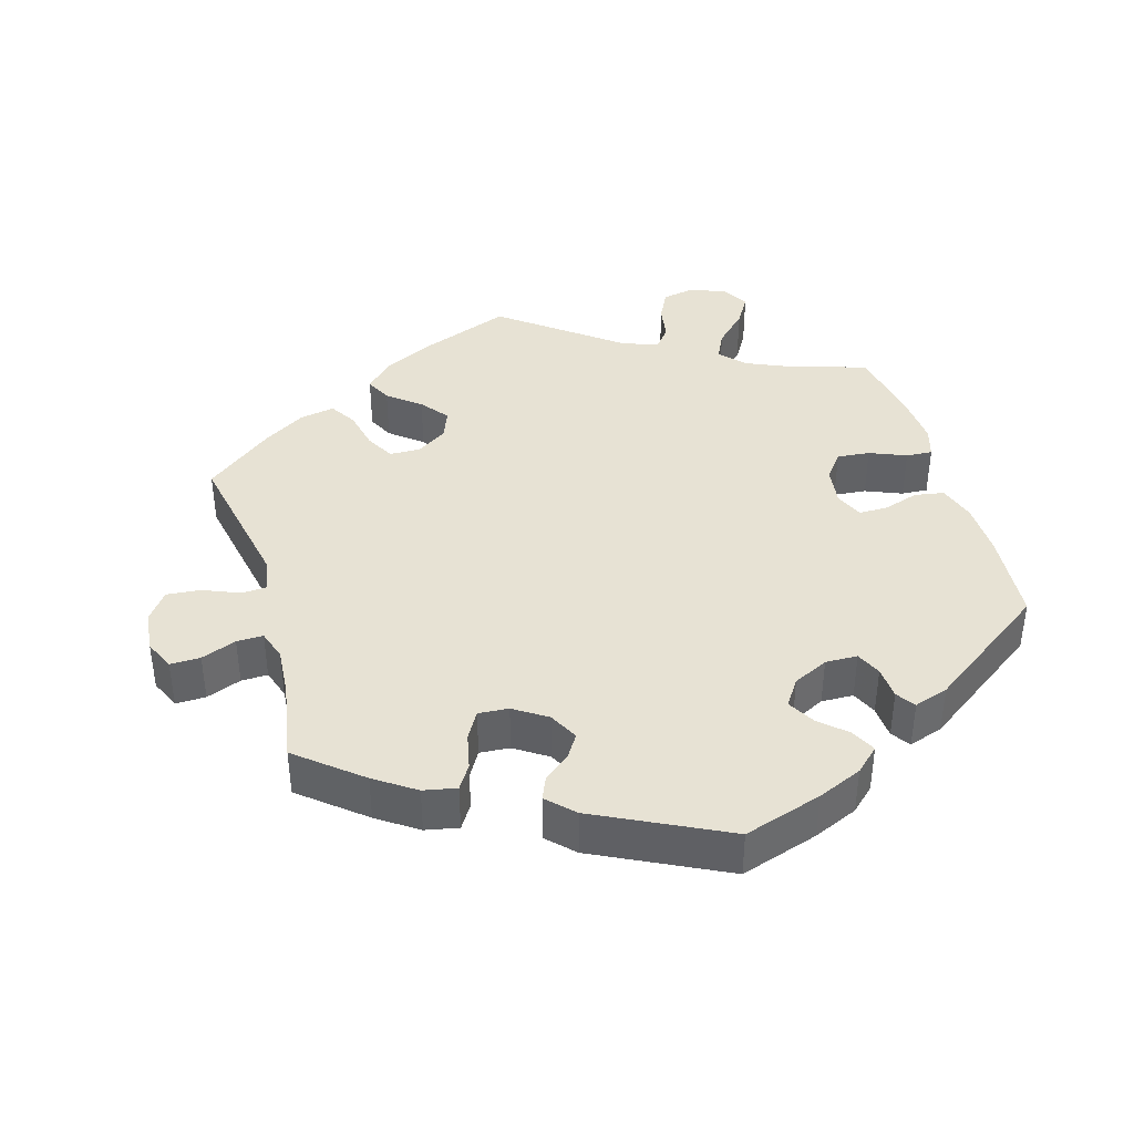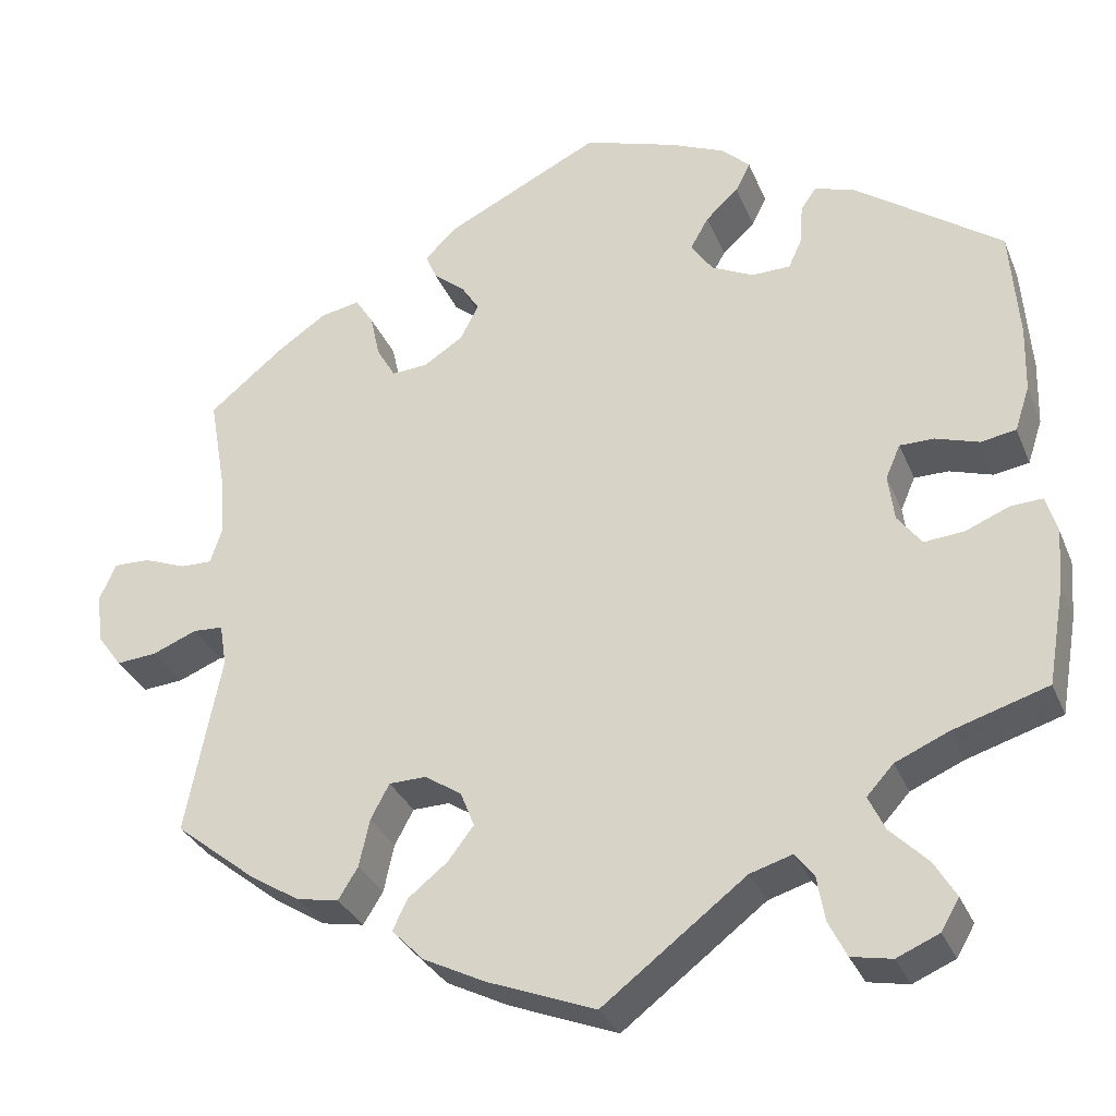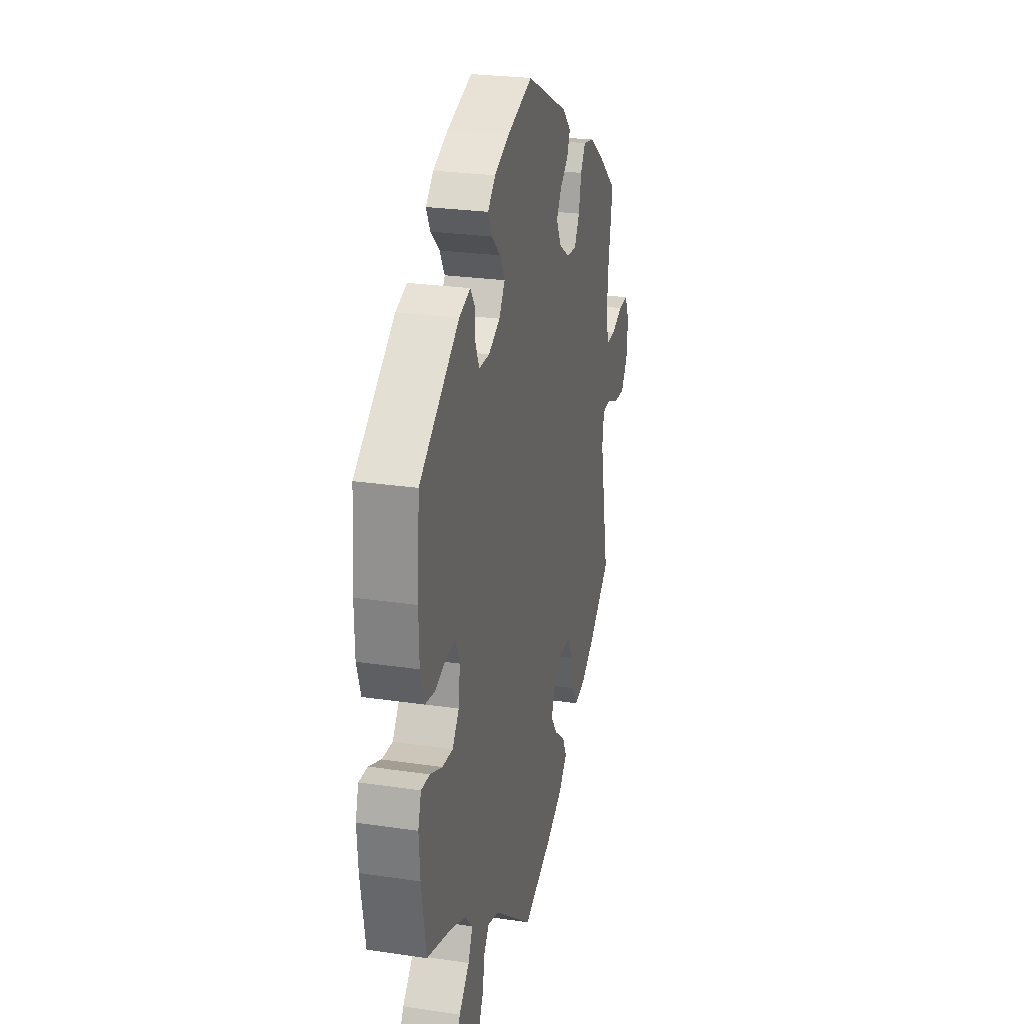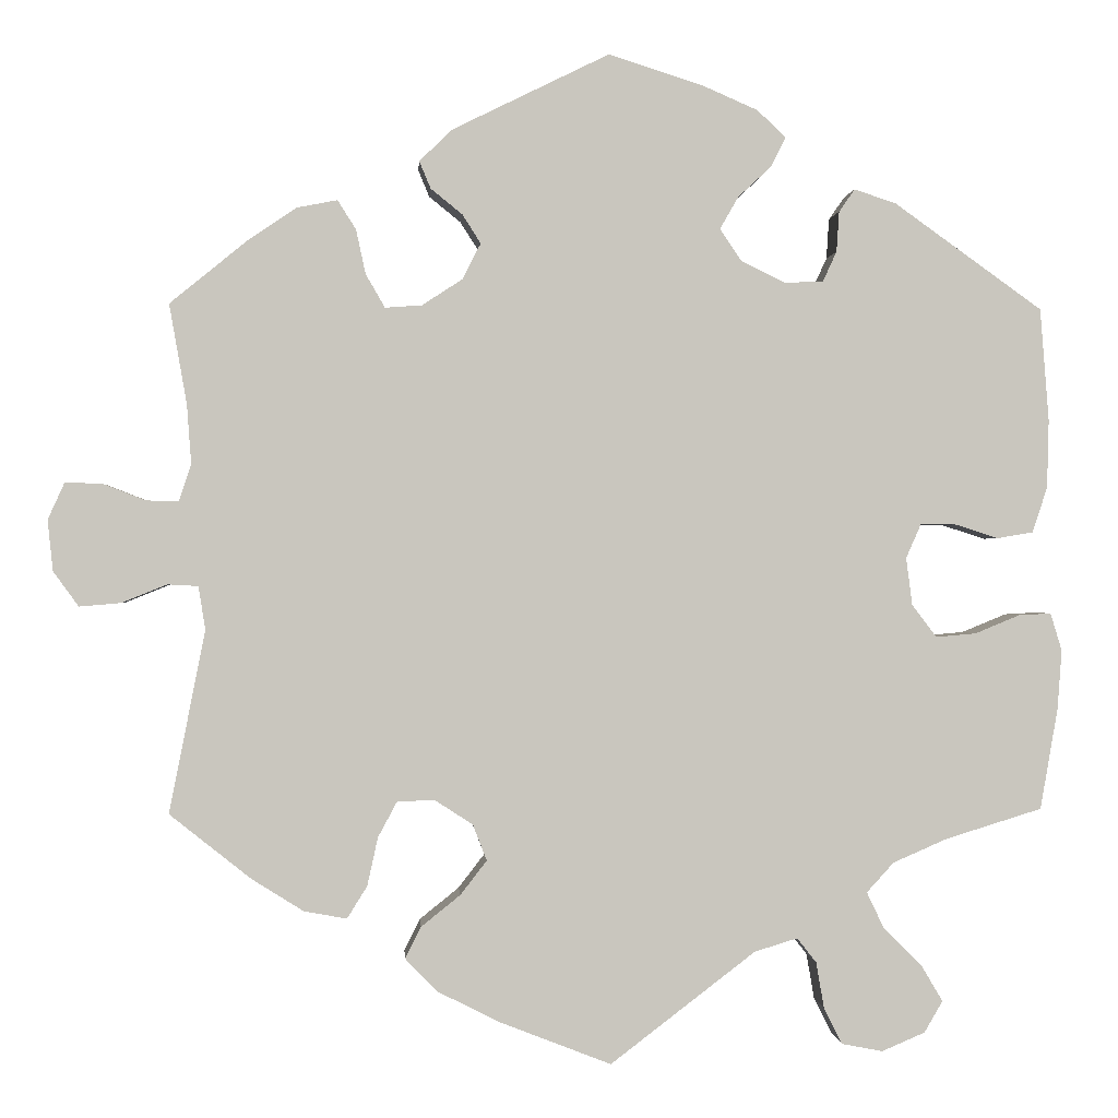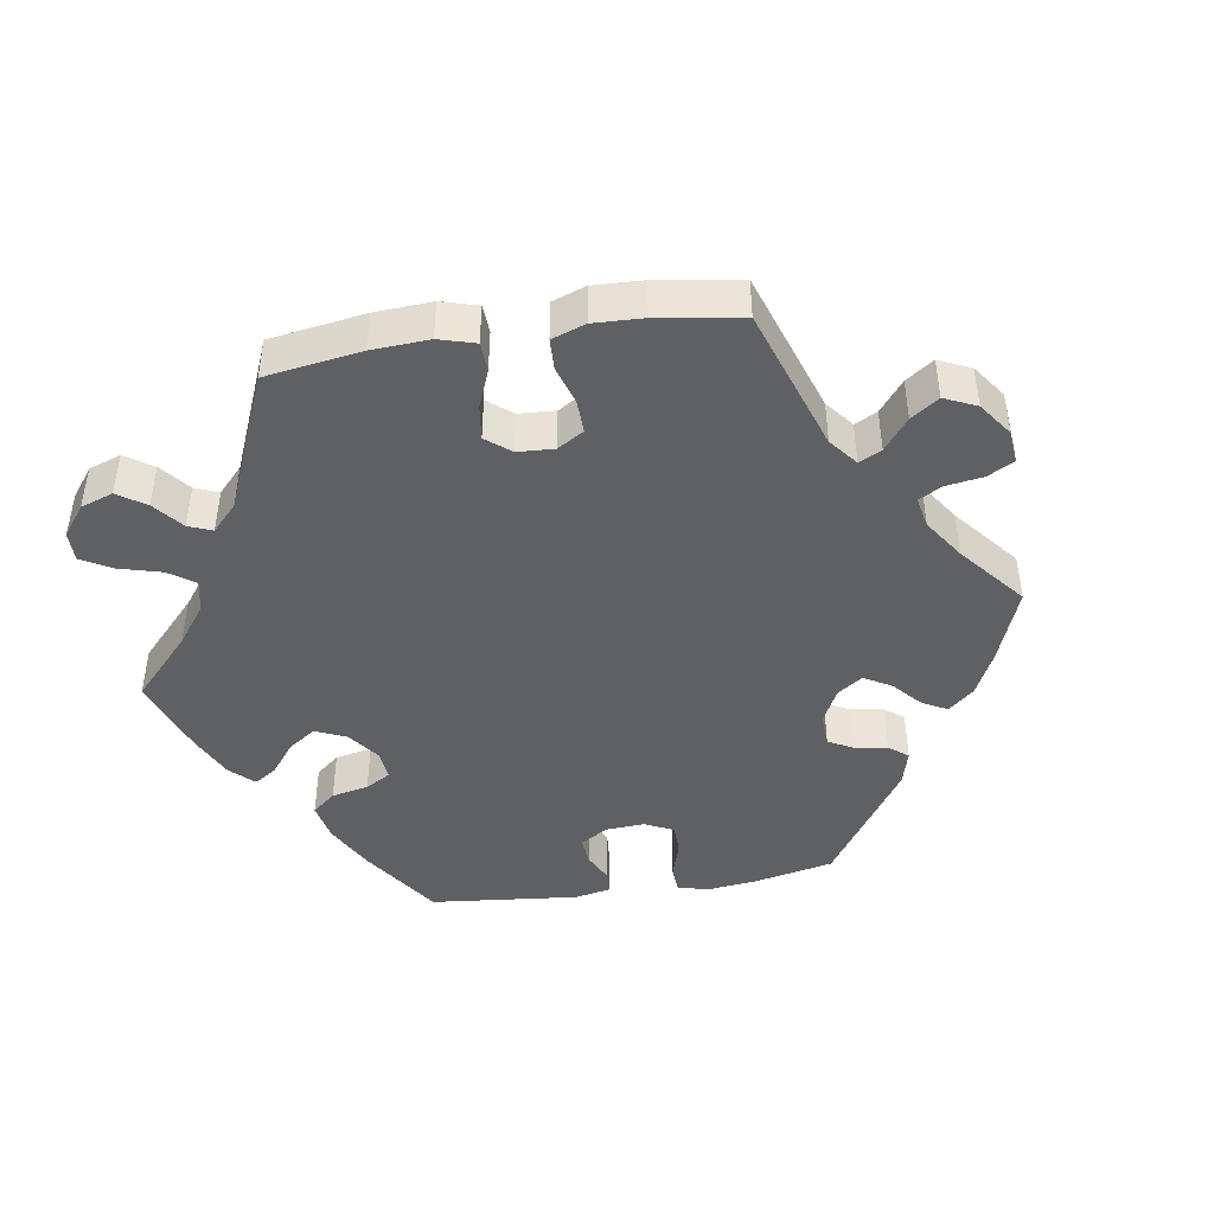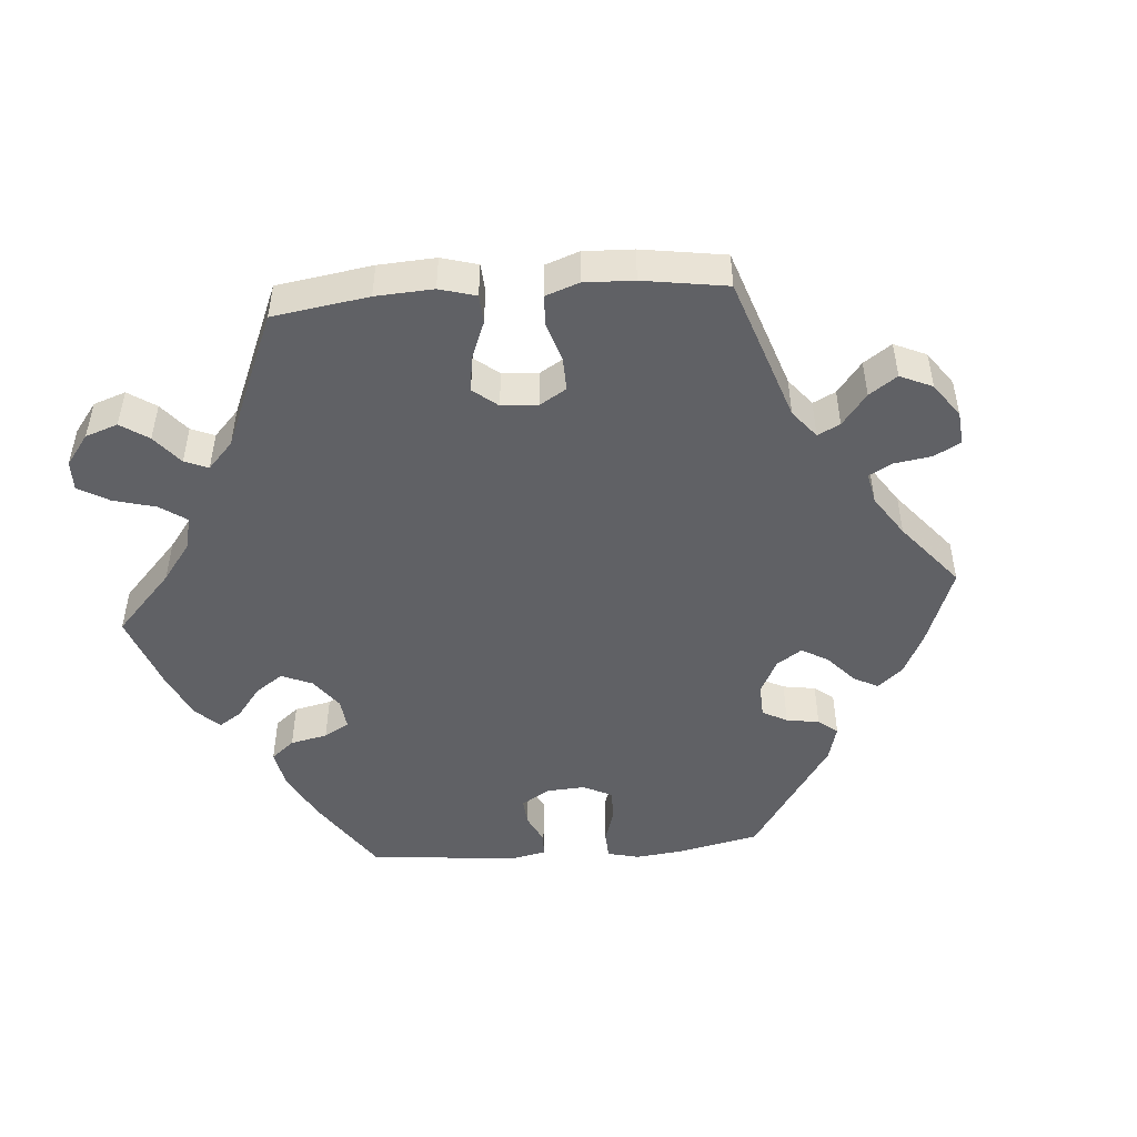
<metadata>
{"format":"obj","ext":"obj","renderer":"f3d","projection":"perspective","resolution":1024,"background":"white","views":[{"elev":39.9,"azim":-16.1,"up":"+Y"},{"elev":-31.4,"azim":19.9,"up":"+Z"},{"elev":25.5,"azim":103.4,"up":"+Z"},{"elev":-0.2,"azim":-4.0,"up":"+Z"},{"elev":-44.7,"azim":-141.2,"up":"+Y"},{"elev":-49.1,"azim":-145.5,"up":"+Y"}]}
</metadata>
<code>
v -0.125 0.07 -0.529
v -0.197 0.07 -0.493
v -0.234 0.07 -0.455
v -0.216 0.07 -0.419
v -0.171 0.07 -0.383
v -0.141 0.07 -0.344
v -0.157 0.07 -0.303
v -0.2 0.07 -0.275
v -0.243 0.07 -0.276
v -0.265 0.07 -0.317
v -0.277 0.07 -0.372
v -0.3 0.07 -0.409
v -0.349 0.07 -0.4
v -0.408 0.07 -0.363
v -0.501 0.07 -0.289
v -0.46 0.07 -0.08
v -0.468 0.07 -0.031
v -0.503 0.07 -0.029
v -0.555 0.07 -0.05
v -0.602 0.07 -0.054
v -0.631 0.07 -0.014
v -0.637 0.07 0.044
v -0.618 0.07 0.086
v -0.576 0.07 0.085
v -0.527 0.07 0.066
v -0.49 0.07 0.065
v -0.476 0.07 0.107
v -0.481 0.07 0.175
v -0.501 0.07 0.289
v -0.413 0.07 0.361
v -0.357 0.07 0.399
v -0.311 0.07 0.408
v -0.29 0.07 0.375
v -0.279 0.07 0.324
v -0.257 0.07 0.286
v -0.215 0.07 0.289
v -0.169 0.07 0.319
v -0.148 0.07 0.36
v -0.169 0.07 0.393
v -0.205 0.07 0.422
v -0.218 0.07 0.453
v -0.182 0.07 0.489
v -0.001 0.07 0.578
v 0.108 0.07 0.543
v 0.17 0.07 0.516
v 0.203 0.07 0.485
v 0.186 0.07 0.451
v 0.148 0.07 0.416
v 0.127 0.07 0.379
v 0.152 0.07 0.342
v 0.201 0.07 0.318
v 0.246 0.07 0.319
v 0.262 0.07 0.354
v 0.265 0.07 0.4
v 0.283 0.07 0.426
v 0.331 0.07 0.41
v 0.5 0.07 0.289
v 0.51 0.07 0.16
v 0.508 0.07 0.083
v 0.491 0.07 0.031
v 0.45 0.07 0.024
v 0.4 0.07 0.04
v 0.36 0.07 0.04
v 0.343 0.07 0.001
v 0.35 0.07 -0.053
v 0.378 0.07 -0.09
v 0.424 0.07 -0.086
v 0.475 0.07 -0.065
v 0.512 0.07 -0.063
v 0.525 0.07 -0.106
v 0.52 0.07 -0.174
v 0.5 0.07 -0.289
v 0.39 0.07 -0.323
v 0.328 0.07 -0.35
v 0.297 0.07 -0.384
v 0.316 0.07 -0.424
v 0.36 0.07 -0.468
v 0.385 0.07 -0.51
v 0.364 0.07 -0.546
v 0.315 0.07 -0.567
v 0.268 0.07 -0.558
v 0.247 0.07 -0.516
v 0.238 0.07 -0.464
v 0.216 0.07 -0.436
v 0.167 0.07 -0.451
v 0.001 0.07 -0.578
v -0.125 0 -0.529
v -0.197 0 -0.493
v -0.234 0 -0.455
v -0.216 0 -0.419
v -0.171 0 -0.383
v -0.141 0 -0.344
v -0.157 0 -0.303
v -0.2 0 -0.275
v -0.243 0 -0.276
v -0.265 0 -0.317
v -0.277 0 -0.372
v -0.3 0 -0.409
v -0.349 0 -0.4
v -0.408 0 -0.363
v -0.501 0 -0.289
v -0.46 0 -0.08
v -0.468 0 -0.031
v -0.503 0 -0.029
v -0.555 0 -0.05
v -0.602 0 -0.054
v -0.631 0 -0.014
v -0.637 0 0.044
v -0.618 0 0.086
v -0.576 0 0.085
v -0.527 0 0.066
v -0.49 0 0.065
v -0.476 0 0.107
v -0.481 0 0.175
v -0.501 0 0.289
v -0.413 0 0.361
v -0.357 0 0.399
v -0.311 0 0.408
v -0.29 0 0.375
v -0.279 0 0.324
v -0.257 0 0.286
v -0.215 0 0.289
v -0.169 0 0.319
v -0.148 0 0.36
v -0.169 0 0.393
v -0.205 0 0.422
v -0.218 0 0.453
v -0.182 0 0.489
v -0.001 0 0.578
v 0.108 0 0.543
v 0.17 0 0.516
v 0.203 0 0.485
v 0.186 0 0.451
v 0.148 0 0.416
v 0.127 0 0.379
v 0.152 0 0.342
v 0.201 0 0.318
v 0.246 0 0.319
v 0.262 0 0.354
v 0.265 0 0.4
v 0.283 0 0.426
v 0.331 0 0.41
v 0.5 0 0.289
v 0.51 0 0.16
v 0.508 0 0.083
v 0.491 0 0.031
v 0.45 0 0.024
v 0.4 0 0.04
v 0.36 0 0.04
v 0.343 0 0.001
v 0.35 0 -0.053
v 0.378 0 -0.09
v 0.424 0 -0.086
v 0.475 0 -0.065
v 0.512 0 -0.063
v 0.525 0 -0.106
v 0.52 0 -0.174
v 0.5 0 -0.289
v 0.39 0 -0.323
v 0.328 0 -0.35
v 0.297 0 -0.384
v 0.316 0 -0.424
v 0.36 0 -0.468
v 0.385 0 -0.51
v 0.364 0 -0.546
v 0.315 0 -0.567
v 0.268 0 -0.558
v 0.247 0 -0.516
v 0.238 0 -0.464
v 0.216 0 -0.436
v 0.167 0 -0.451
v 0.001 0 -0.578
f 85 86 1 2
f 84 85 2 3
f 80 81 82 83
f 78 79 80 83
f 76 77 78 83
f 75 76 83 84
f 74 75 84 3
f 70 71 72 73
f 67 68 69 70
f 66 67 70 73
f 65 66 73 74
f 59 60 61 62
f 59 62 63
f 58 59 63
f 57 58 63
f 56 57 63
f 53 54 55 56
f 52 53 56 63
f 51 52 63 64
f 45 46 47 48
f 45 48 49
f 44 45 49
f 43 44 49
f 42 43 49
f 39 40 41 42
f 38 39 42 49
f 37 38 49 50
f 31 32 33 34
f 31 34 35
f 28 29 30 31
f 27 28 31 35
f 26 27 35 36
f 22 23 24 25
f 22 25 26
f 21 22 26
f 18 19 20 21
f 17 18 21 26
f 13 14 15 16
f 13 16 17
f 10 11 12 13
f 9 10 13 17
f 8 9 17 26
f 74 3 4 5
f 74 5 6
f 65 74 6 7
f 50 51 64 65
f 36 37 50 65
f 26 36 65
f 7 8 26 65
f 88 87 172 171
f 89 88 171 170
f 169 168 167 166
f 169 166 165 164
f 169 164 163 162
f 170 169 162 161
f 89 170 161 160
f 159 158 157 156
f 156 155 154 153
f 159 156 153 152
f 160 159 152 151
f 148 147 146 145
f 149 148 145
f 149 145 144
f 149 144 143
f 149 143 142
f 142 141 140 139
f 149 142 139 138
f 150 149 138 137
f 134 133 132 131
f 135 134 131
f 135 131 130
f 135 130 129
f 135 129 128
f 128 127 126 125
f 135 128 125 124
f 136 135 124 123
f 120 119 118 117
f 121 120 117
f 117 116 115 114
f 121 117 114 113
f 122 121 113 112
f 111 110 109 108
f 112 111 108
f 112 108 107
f 107 106 105 104
f 112 107 104 103
f 102 101 100 99
f 103 102 99
f 99 98 97 96
f 103 99 96 95
f 112 103 95 94
f 91 90 89 160
f 92 91 160
f 93 92 160 151
f 151 150 137 136
f 151 136 123 122
f 151 122 112
f 151 112 94 93
f 1 87 88 2
f 2 88 89 3
f 3 89 90 4
f 4 90 91 5
f 5 91 92 6
f 6 92 93 7
f 7 93 94 8
f 8 94 95 9
f 9 95 96 10
f 10 96 97 11
f 11 97 98 12
f 12 98 99 13
f 13 99 100 14
f 14 100 101 15
f 15 101 102 16
f 16 102 103 17
f 17 103 104 18
f 18 104 105 19
f 19 105 106 20
f 20 106 107 21
f 21 107 108 22
f 22 108 109 23
f 23 109 110 24
f 24 110 111 25
f 25 111 112 26
f 26 112 113 27
f 27 113 114 28
f 28 114 115 29
f 29 115 116 30
f 30 116 117 31
f 31 117 118 32
f 32 118 119 33
f 33 119 120 34
f 34 120 121 35
f 35 121 122 36
f 36 122 123 37
f 37 123 124 38
f 38 124 125 39
f 39 125 126 40
f 40 126 127 41
f 41 127 128 42
f 42 128 129 43
f 43 129 130 44
f 44 130 131 45
f 45 131 132 46
f 46 132 133 47
f 47 133 134 48
f 48 134 135 49
f 49 135 136 50
f 50 136 137 51
f 51 137 138 52
f 52 138 139 53
f 53 139 140 54
f 54 140 141 55
f 55 141 142 56
f 56 142 143 57
f 57 143 144 58
f 58 144 145 59
f 59 145 146 60
f 60 146 147 61
f 61 147 148 62
f 62 148 149 63
f 63 149 150 64
f 64 150 151 65
f 65 151 152 66
f 66 152 153 67
f 67 153 154 68
f 68 154 155 69
f 69 155 156 70
f 70 156 157 71
f 71 157 158 72
f 72 158 159 73
f 73 159 160 74
f 74 160 161 75
f 75 161 162 76
f 76 162 163 77
f 77 163 164 78
f 78 164 165 79
f 79 165 166 80
f 80 166 167 81
f 81 167 168 82
f 82 168 169 83
f 83 169 170 84
f 84 170 171 85
f 85 171 172 86
f 86 172 87 1

</code>
